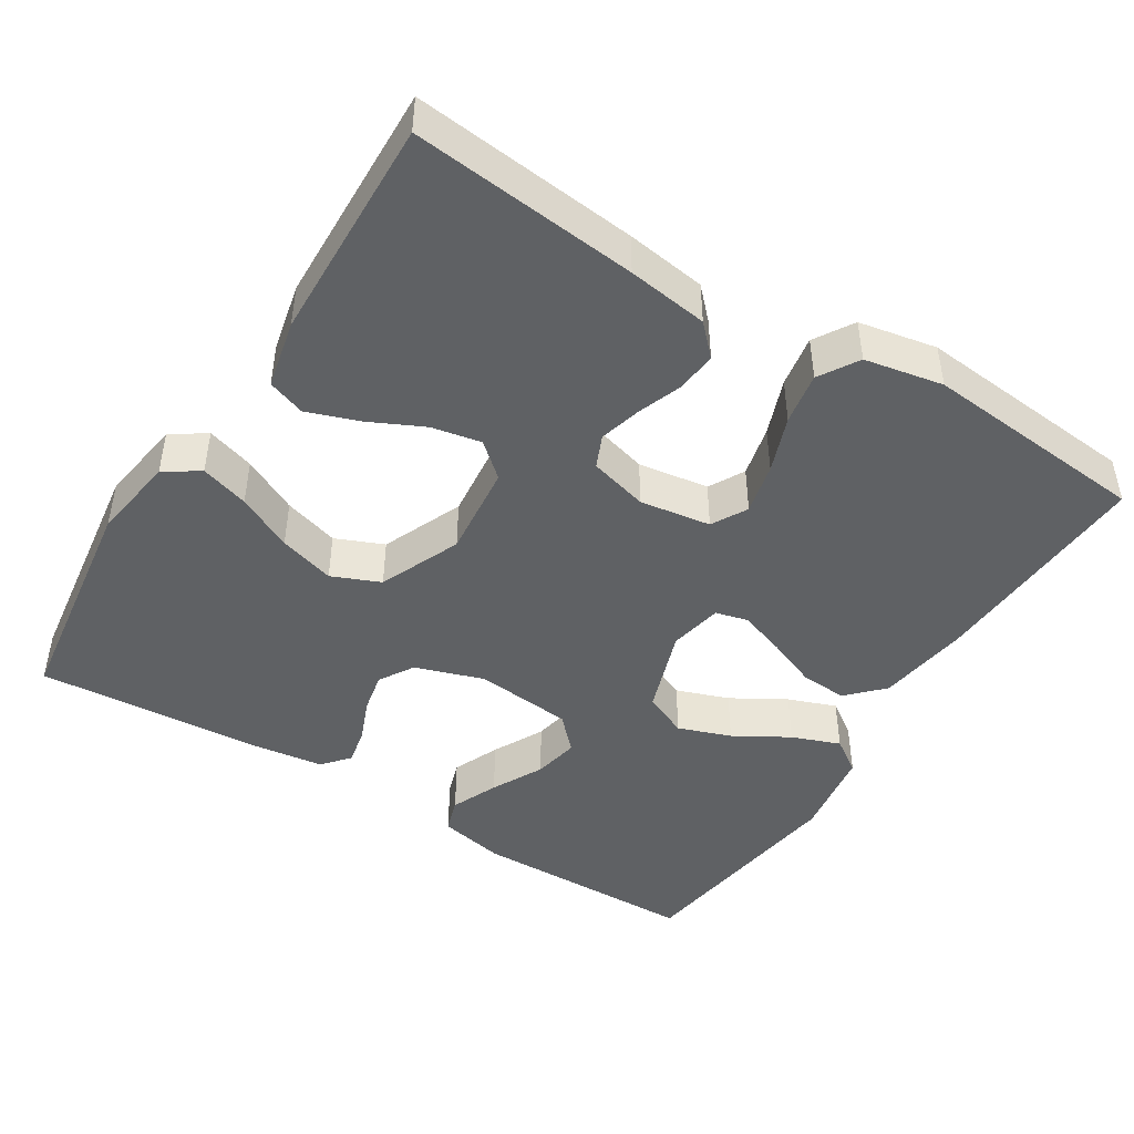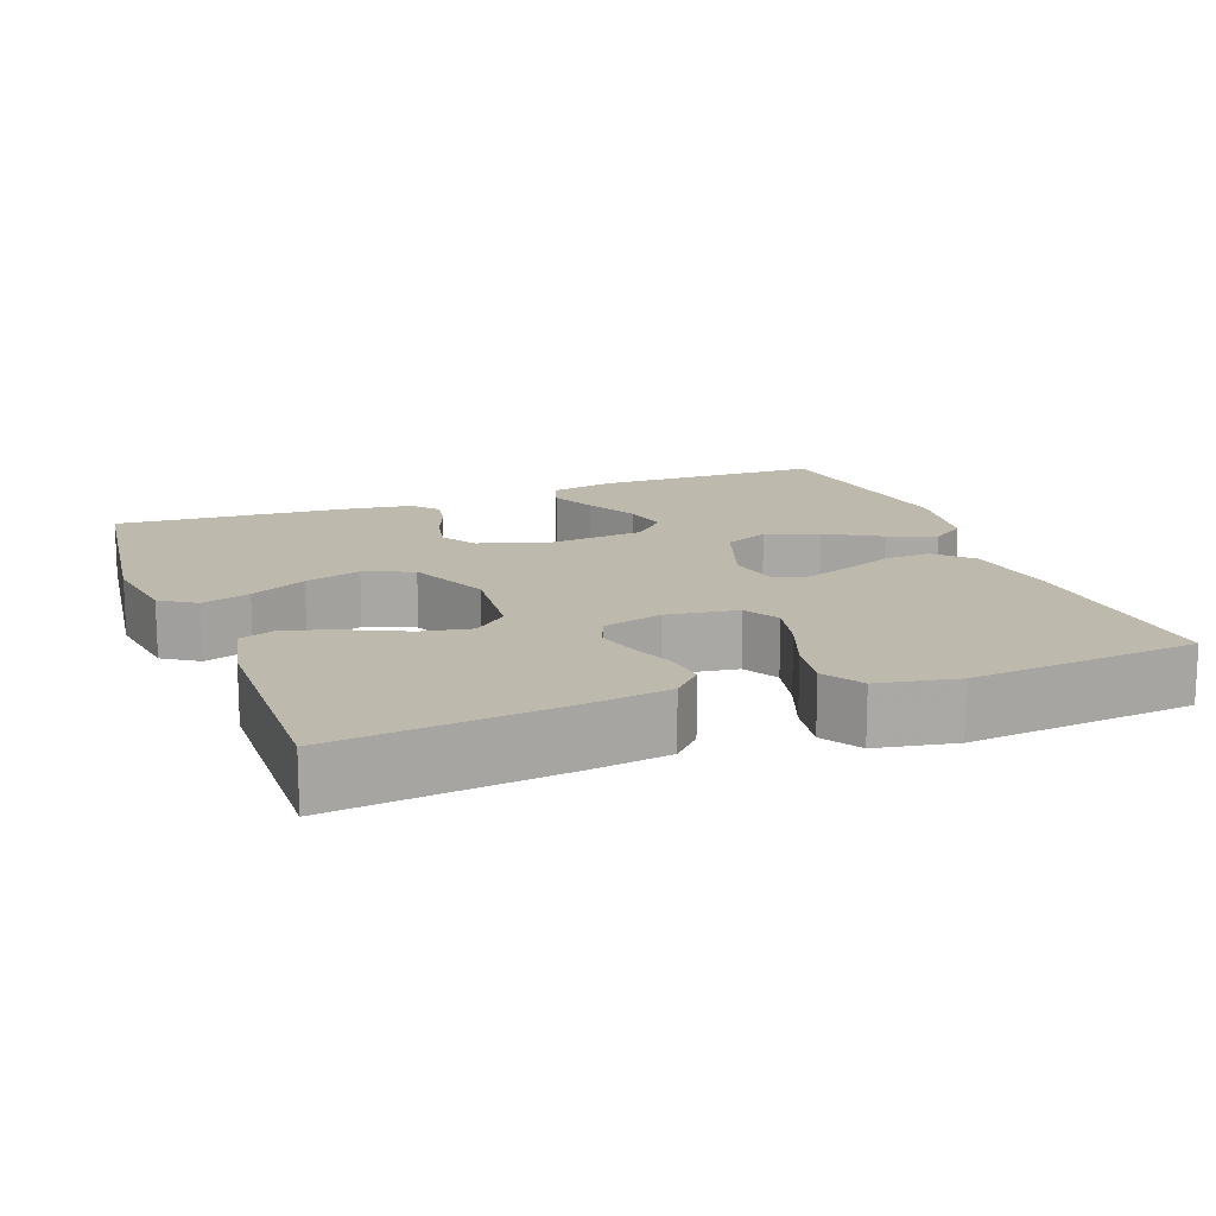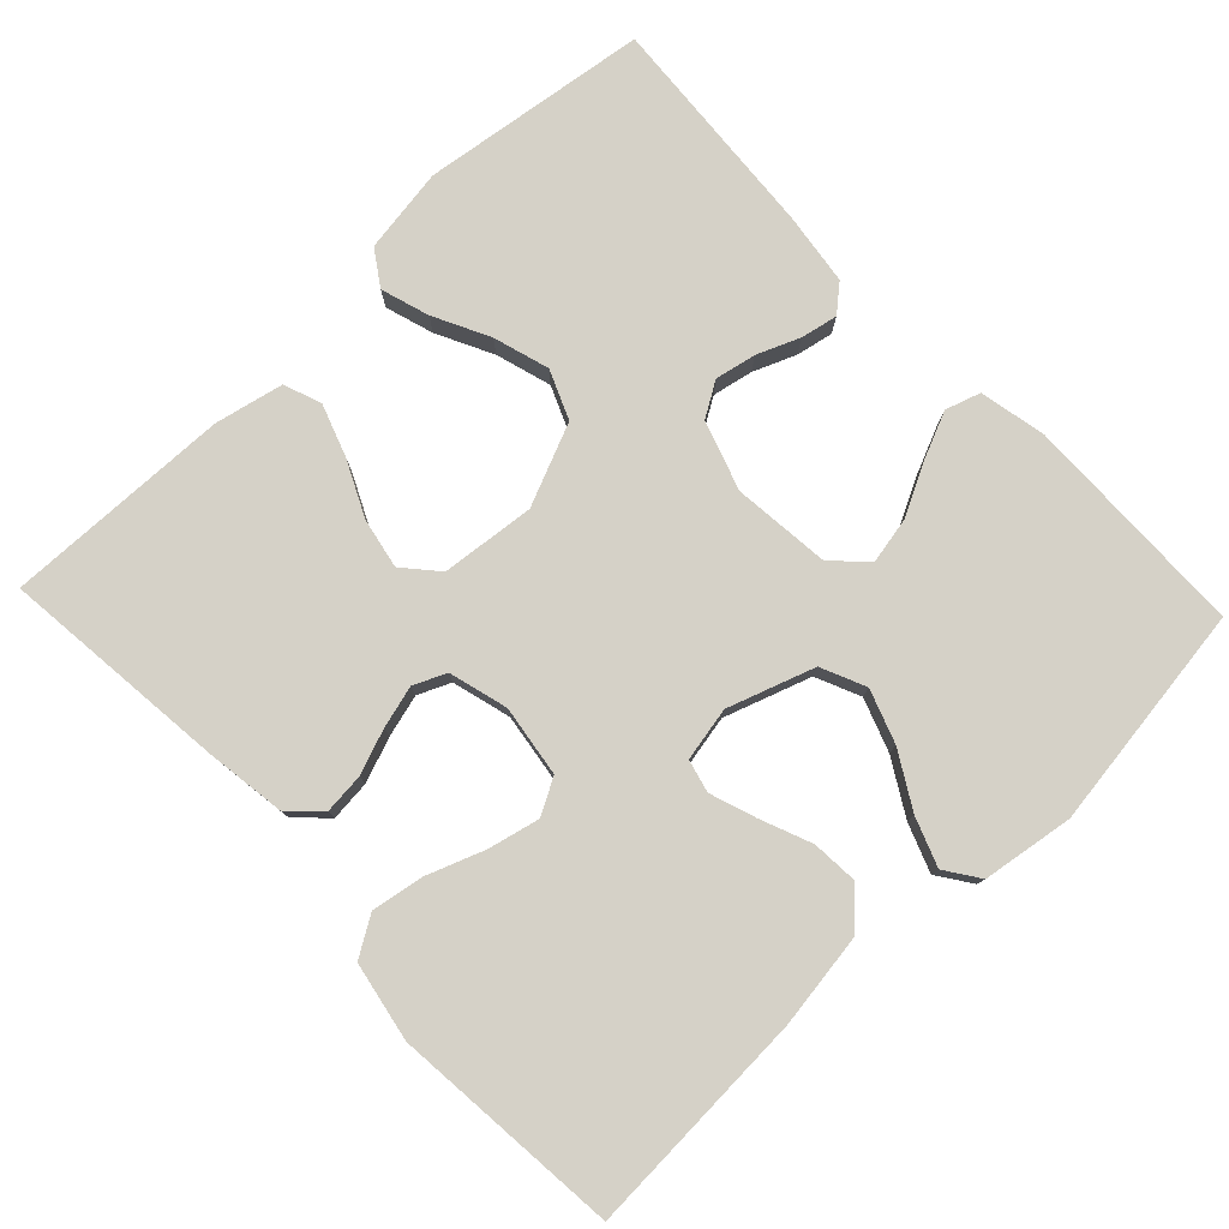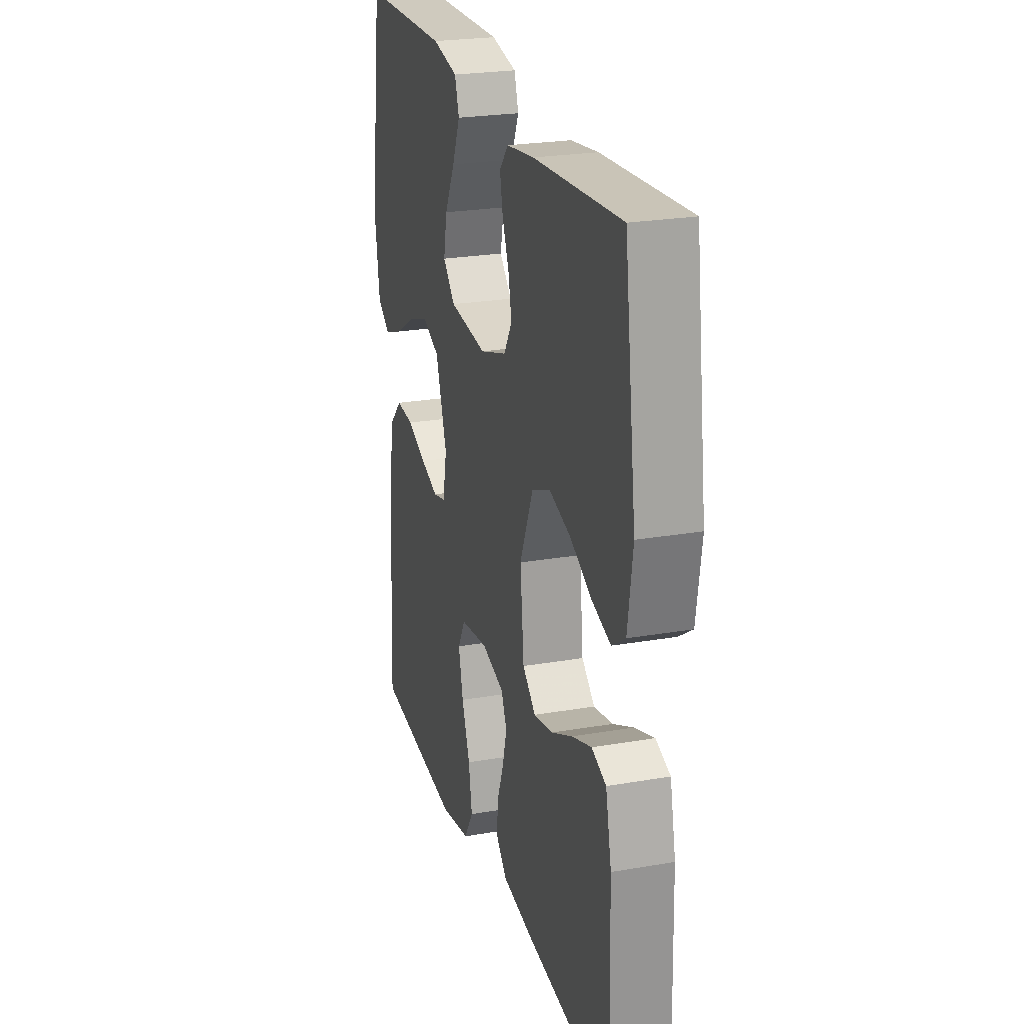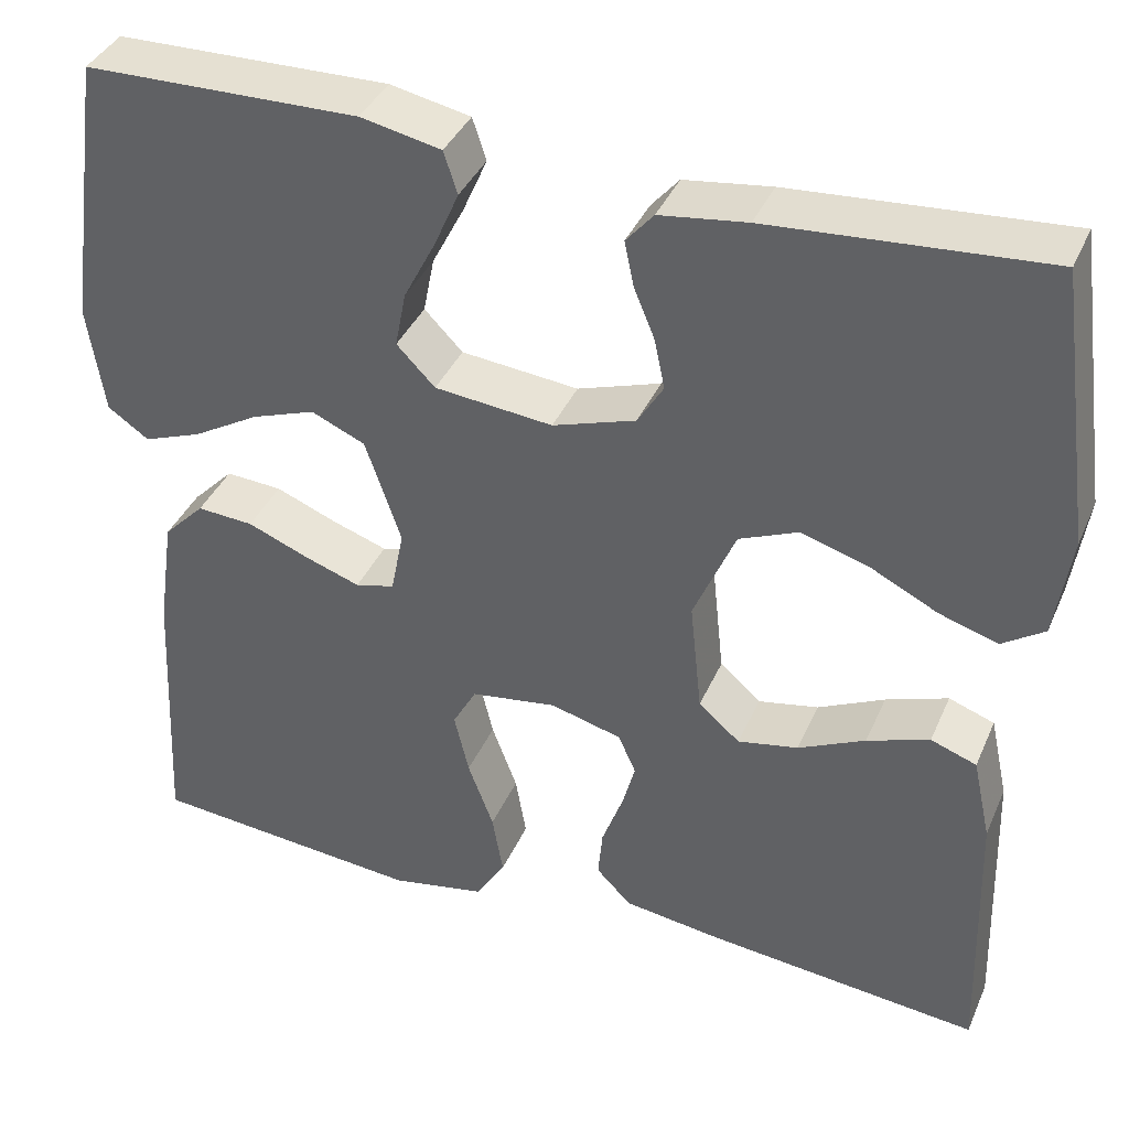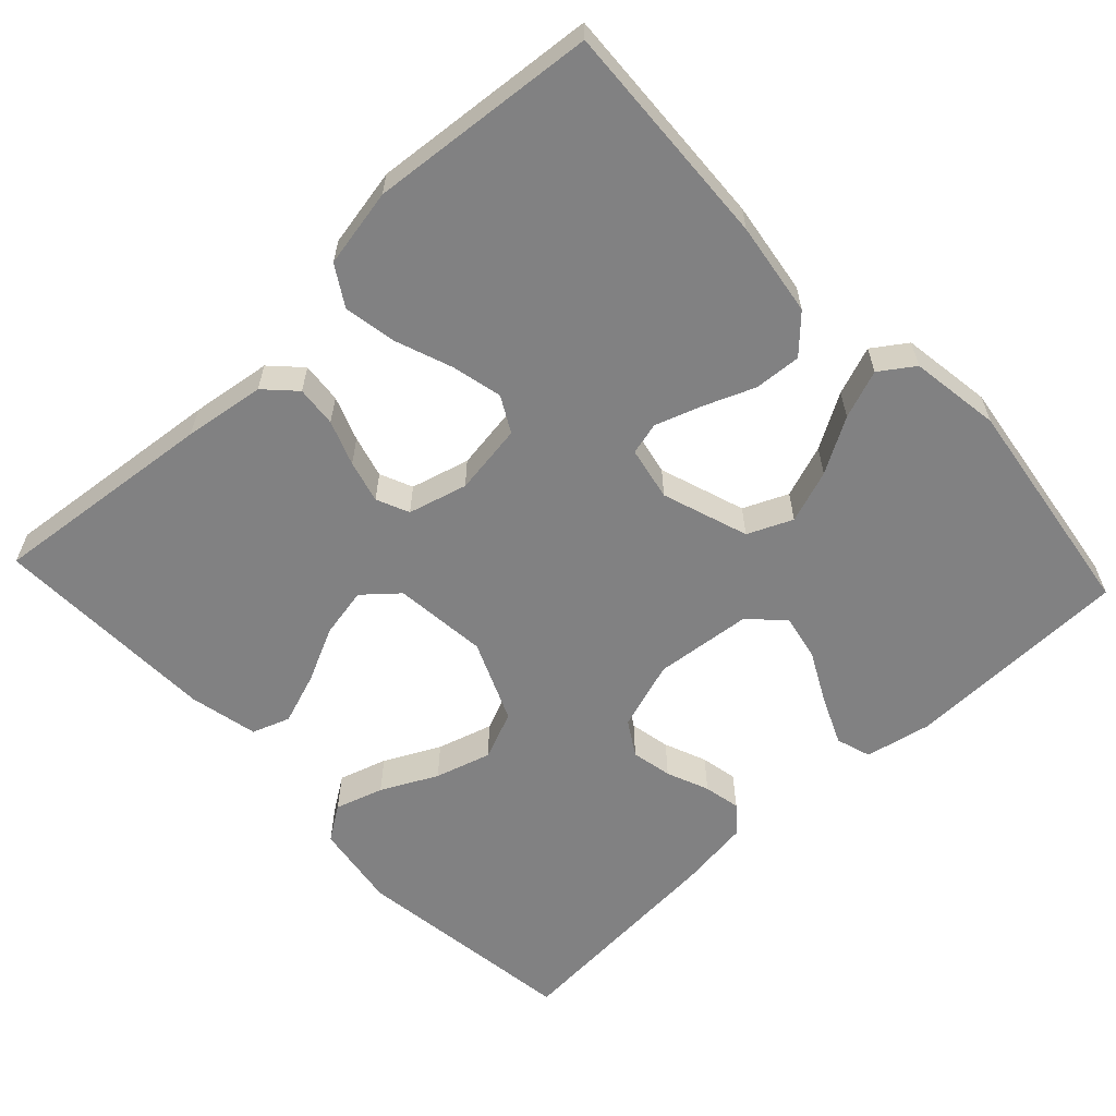
<metadata>
{"format":"obj","ext":"obj","renderer":"f3d","projection":"perspective","resolution":1024,"background":"white","views":[{"elev":-45.8,"azim":148.0,"up":"+Y"},{"elev":15.0,"azim":159.1,"up":"+Y"},{"elev":79.0,"azim":-133.6,"up":"+Y"},{"elev":24.3,"azim":74.0,"up":"+Z"},{"elev":38.4,"azim":21.9,"up":"+Z"},{"elev":-60.4,"azim":-136.9,"up":"+Y"}]}
</metadata>
<code>
v 0.5 0.07 0.5
v 0.541 0.07 0.2
v 0.524 0.07 0.087
v 0.478 0.07 0.056
v 0.414 0.07 0.076
v 0.34 0.07 0.113
v 0.266 0.07 0.135
v 0.202 0.07 0.108
v 0.156 0.07 0
v 0.169 0.07 -0.124
v 0.214 0.07 -0.163
v 0.28 0.07 -0.15
v 0.353 0.07 -0.115
v 0.421 0.07 -0.091
v 0.471 0.07 -0.109
v 0.491 0.07 -0.2
v 0.5 0.07 -0.5
v 0.2 0.07 -0.469
v 0.093 0.07 -0.454
v 0.055 0.07 -0.415
v 0.06 0.07 -0.361
v 0.082 0.07 -0.302
v 0.097 0.07 -0.246
v 0.078 0.07 -0.203
v 0 0.07 -0.182
v -0.094 0.07 -0.196
v -0.12 0.07 -0.243
v -0.104 0.07 -0.311
v -0.076 0.07 -0.386
v -0.064 0.07 -0.455
v -0.096 0.07 -0.507
v -0.2 0.07 -0.527
v -0.5 0.07 -0.5
v -0.485 0.07 -0.2
v -0.467 0.07 -0.076
v -0.422 0.07 -0.03
v -0.36 0.07 -0.034
v -0.293 0.07 -0.061
v -0.232 0.07 -0.082
v -0.189 0.07 -0.071
v -0.175 0.07 0
v -0.214 0.07 0.114
v -0.273 0.07 0.14
v -0.343 0.07 0.115
v -0.415 0.07 0.073
v -0.479 0.07 0.049
v -0.524 0.07 0.08
v -0.542 0.07 0.2
v -0.5 0.07 0.5
v -0.2 0.07 0.506
v -0.112 0.07 0.488
v -0.097 0.07 0.442
v -0.124 0.07 0.38
v -0.159 0.07 0.312
v -0.171 0.07 0.251
v -0.129 0.07 0.208
v 0 0.07 0.195
v 0.091 0.07 0.225
v 0.119 0.07 0.271
v 0.108 0.07 0.325
v 0.085 0.07 0.381
v 0.075 0.07 0.43
v 0.105 0.07 0.465
v 0.2 0.07 0.478
v 0.5 0 0.5
v 0.541 0 0.2
v 0.524 0 0.087
v 0.478 0 0.056
v 0.414 0 0.076
v 0.34 0 0.113
v 0.266 0 0.135
v 0.202 0 0.108
v 0.156 0 0
v 0.169 0 -0.124
v 0.214 0 -0.163
v 0.28 0 -0.15
v 0.353 0 -0.115
v 0.421 0 -0.091
v 0.471 0 -0.109
v 0.491 0 -0.2
v 0.5 0 -0.5
v 0.2 0 -0.469
v 0.093 0 -0.454
v 0.055 0 -0.415
v 0.06 0 -0.361
v 0.082 0 -0.302
v 0.097 0 -0.246
v 0.078 0 -0.203
v 0 0 -0.182
v -0.094 0 -0.196
v -0.12 0 -0.243
v -0.104 0 -0.311
v -0.076 0 -0.386
v -0.064 0 -0.455
v -0.096 0 -0.507
v -0.2 0 -0.527
v -0.5 0 -0.5
v -0.485 0 -0.2
v -0.467 0 -0.076
v -0.422 0 -0.03
v -0.36 0 -0.034
v -0.293 0 -0.061
v -0.232 0 -0.082
v -0.189 0 -0.071
v -0.175 0 0
v -0.214 0 0.114
v -0.273 0 0.14
v -0.343 0 0.115
v -0.415 0 0.073
v -0.479 0 0.049
v -0.524 0 0.08
v -0.542 0 0.2
v -0.5 0 0.5
v -0.2 0 0.506
v -0.112 0 0.488
v -0.097 0 0.442
v -0.124 0 0.38
v -0.159 0 0.312
v -0.171 0 0.251
v -0.129 0 0.208
v 0 0 0.195
v 0.091 0 0.225
v 0.119 0 0.271
v 0.108 0 0.325
v 0.085 0 0.381
v 0.075 0 0.43
v 0.105 0 0.465
v 0.2 0 0.478
f 4 5 6
f 3 4 6
f 2 3 6
f 1 2 6
f 64 1 6
f 63 64 6
f 62 63 6
f 61 62 6
f 60 61 6
f 59 60 6 7
f 58 59 7 8
f 57 58 8 9
f 56 57 9 10
f 55 56 10
f 52 53 54
f 51 52 54
f 50 51 54
f 49 50 54
f 48 49 54
f 47 48 54
f 46 47 54
f 45 46 54
f 44 45 54
f 43 44 54 55
f 42 43 55
f 41 42 55 10
f 36 37 38
f 35 36 38
f 34 35 38
f 33 34 38
f 32 33 38
f 31 32 38
f 30 31 38
f 29 30 38
f 28 29 38
f 27 28 38 39
f 26 27 39 40
f 20 21 22
f 19 20 22
f 18 19 22
f 17 18 22
f 16 17 22
f 15 16 22
f 14 15 22
f 13 14 22
f 12 13 22
f 11 12 22 23
f 10 11 23 24
f 40 41 10
f 26 40 10
f 25 26 10
f 10 24 25
f 70 69 68
f 70 68 67
f 70 67 66
f 70 66 65
f 70 65 128
f 70 128 127
f 70 127 126
f 70 126 125
f 70 125 124
f 71 70 124 123
f 72 71 123 122
f 73 72 122 121
f 74 73 121 120
f 74 120 119
f 118 117 116
f 118 116 115
f 118 115 114
f 118 114 113
f 118 113 112
f 118 112 111
f 118 111 110
f 118 110 109
f 118 109 108
f 119 118 108 107
f 119 107 106
f 74 119 106 105
f 102 101 100
f 102 100 99
f 102 99 98
f 102 98 97
f 102 97 96
f 102 96 95
f 102 95 94
f 102 94 93
f 102 93 92
f 103 102 92 91
f 104 103 91 90
f 86 85 84
f 86 84 83
f 86 83 82
f 86 82 81
f 86 81 80
f 86 80 79
f 86 79 78
f 86 78 77
f 86 77 76
f 87 86 76 75
f 88 87 75 74
f 74 105 104
f 74 104 90
f 74 90 89
f 89 88 74
f 1 65 66 2
f 2 66 67 3
f 3 67 68 4
f 4 68 69 5
f 5 69 70 6
f 6 70 71 7
f 7 71 72 8
f 8 72 73 9
f 9 73 74 10
f 10 74 75 11
f 11 75 76 12
f 12 76 77 13
f 13 77 78 14
f 14 78 79 15
f 15 79 80 16
f 16 80 81 17
f 17 81 82 18
f 18 82 83 19
f 19 83 84 20
f 20 84 85 21
f 21 85 86 22
f 22 86 87 23
f 23 87 88 24
f 24 88 89 25
f 25 89 90 26
f 26 90 91 27
f 27 91 92 28
f 28 92 93 29
f 29 93 94 30
f 30 94 95 31
f 31 95 96 32
f 32 96 97 33
f 33 97 98 34
f 34 98 99 35
f 35 99 100 36
f 36 100 101 37
f 37 101 102 38
f 38 102 103 39
f 39 103 104 40
f 40 104 105 41
f 41 105 106 42
f 42 106 107 43
f 43 107 108 44
f 44 108 109 45
f 45 109 110 46
f 46 110 111 47
f 47 111 112 48
f 48 112 113 49
f 49 113 114 50
f 50 114 115 51
f 51 115 116 52
f 52 116 117 53
f 53 117 118 54
f 54 118 119 55
f 55 119 120 56
f 56 120 121 57
f 57 121 122 58
f 58 122 123 59
f 59 123 124 60
f 60 124 125 61
f 61 125 126 62
f 62 126 127 63
f 63 127 128 64
f 64 128 65 1

</code>
